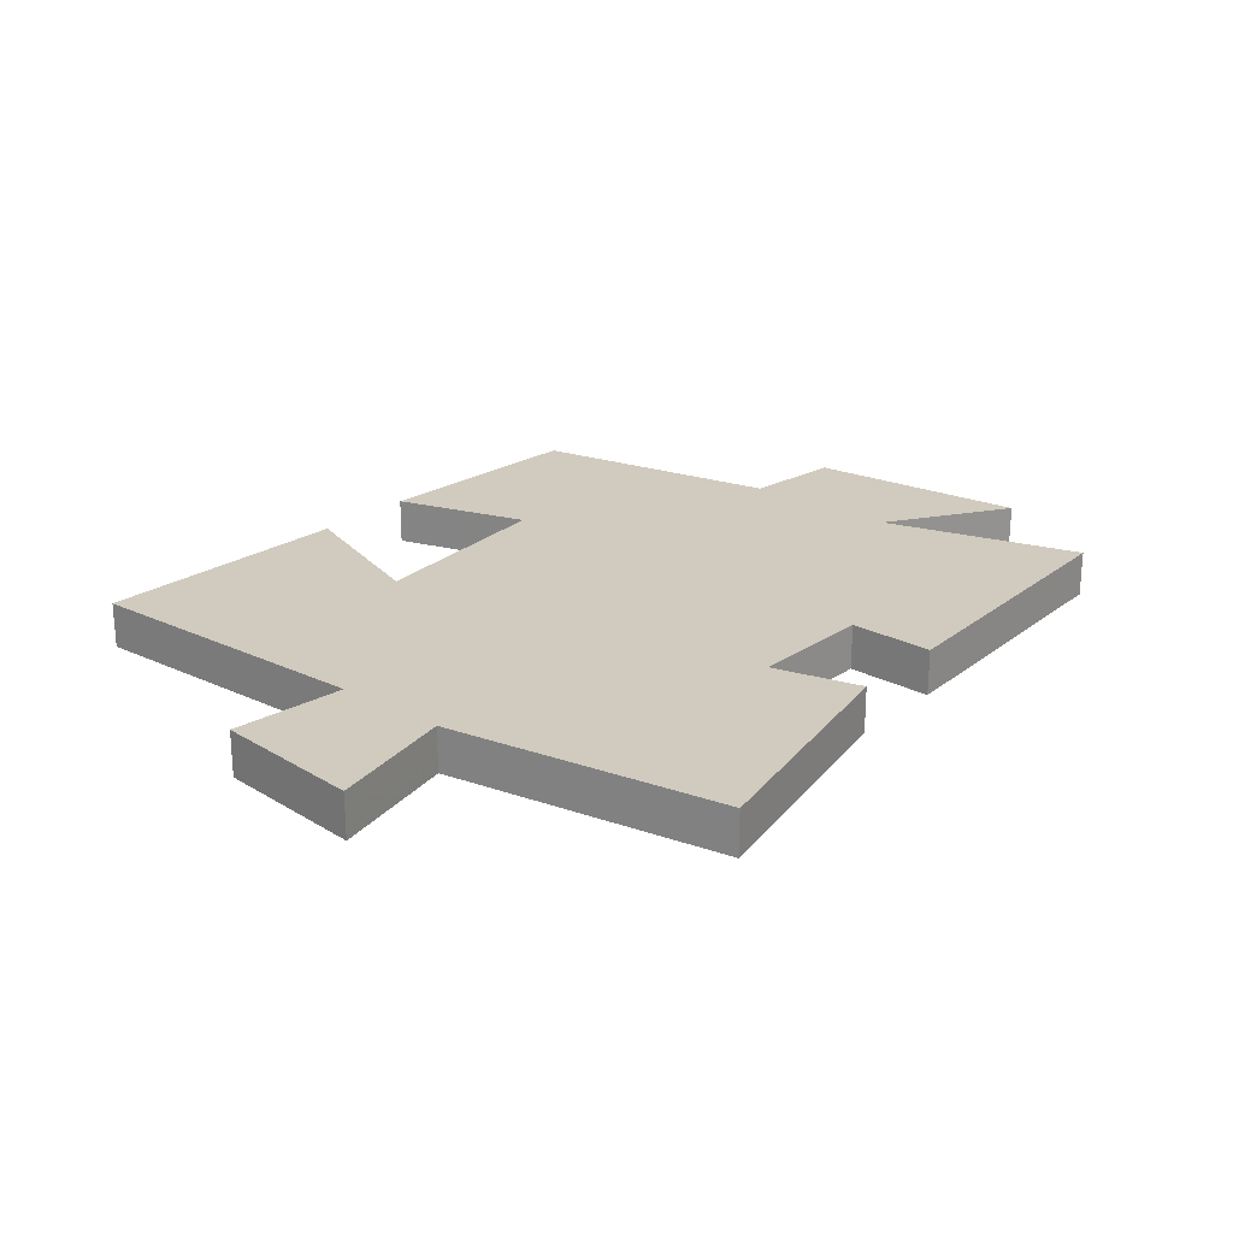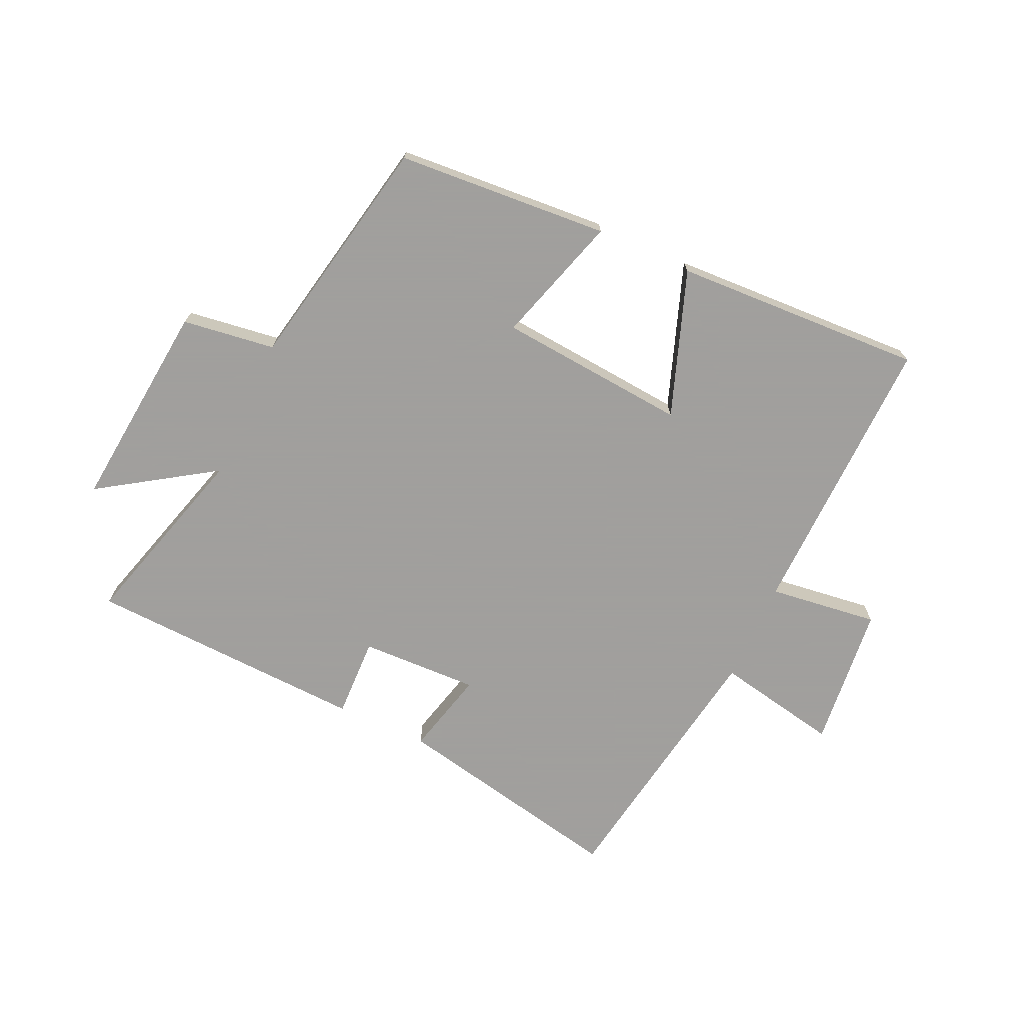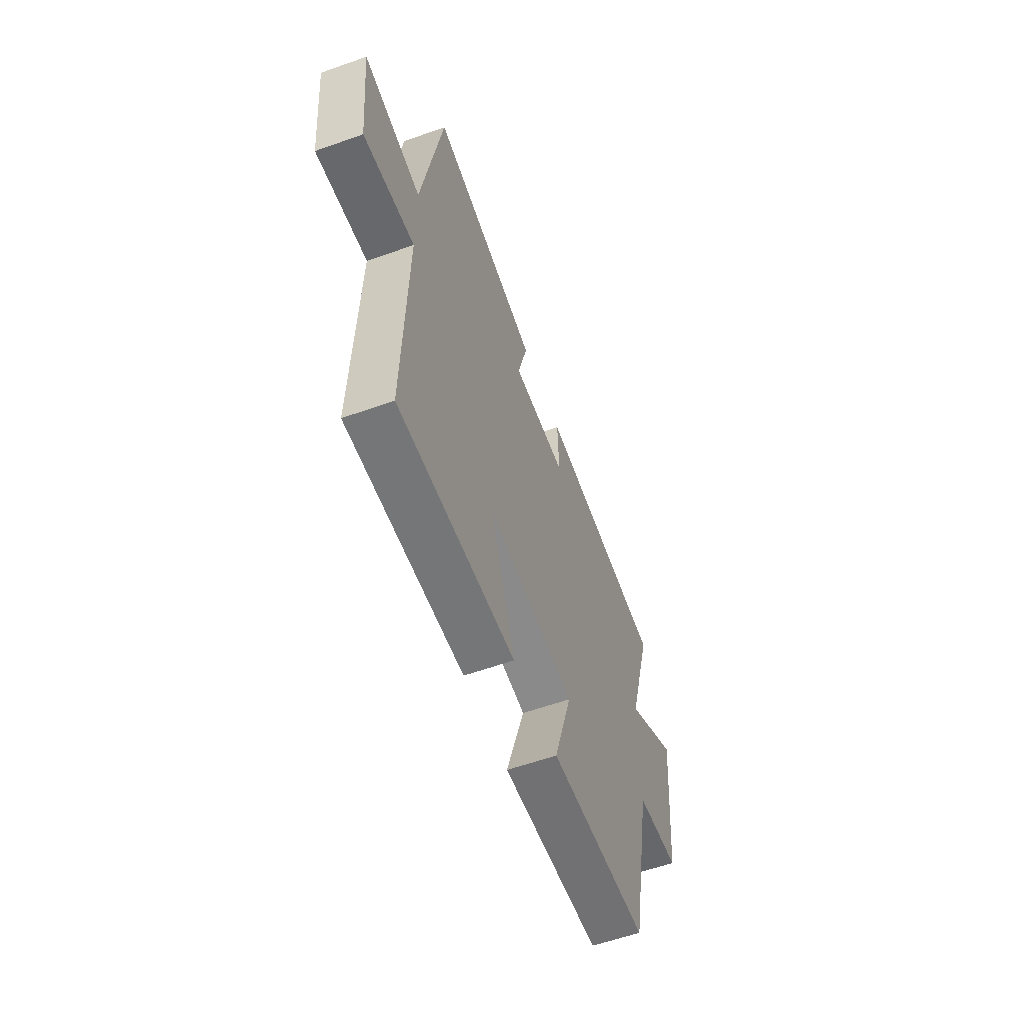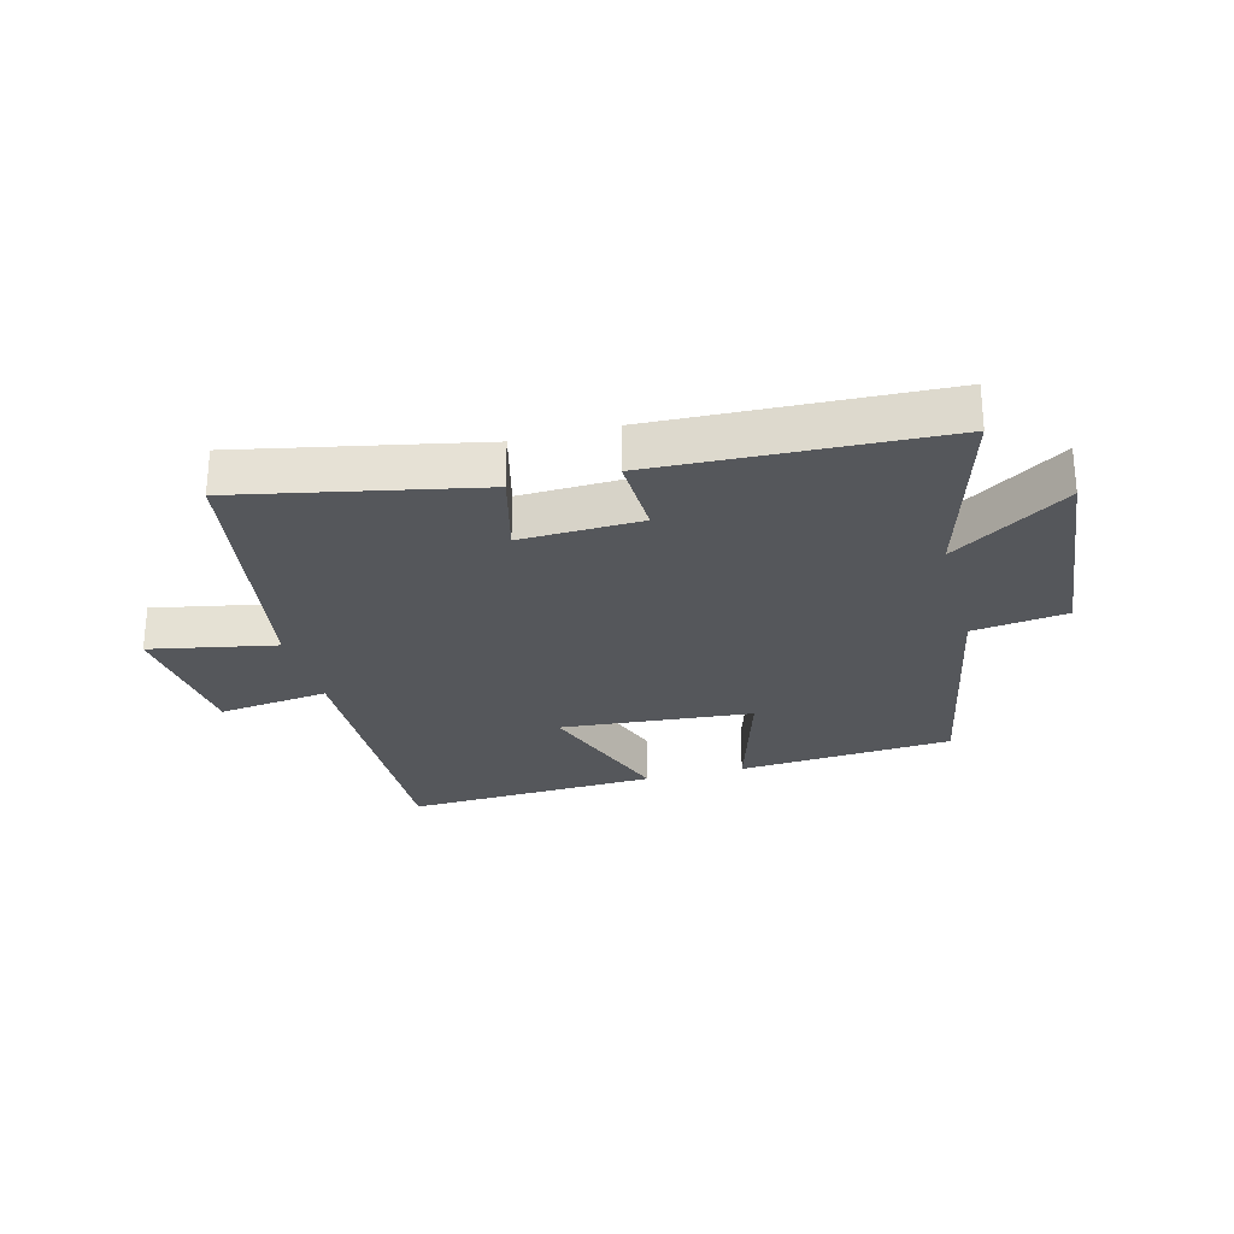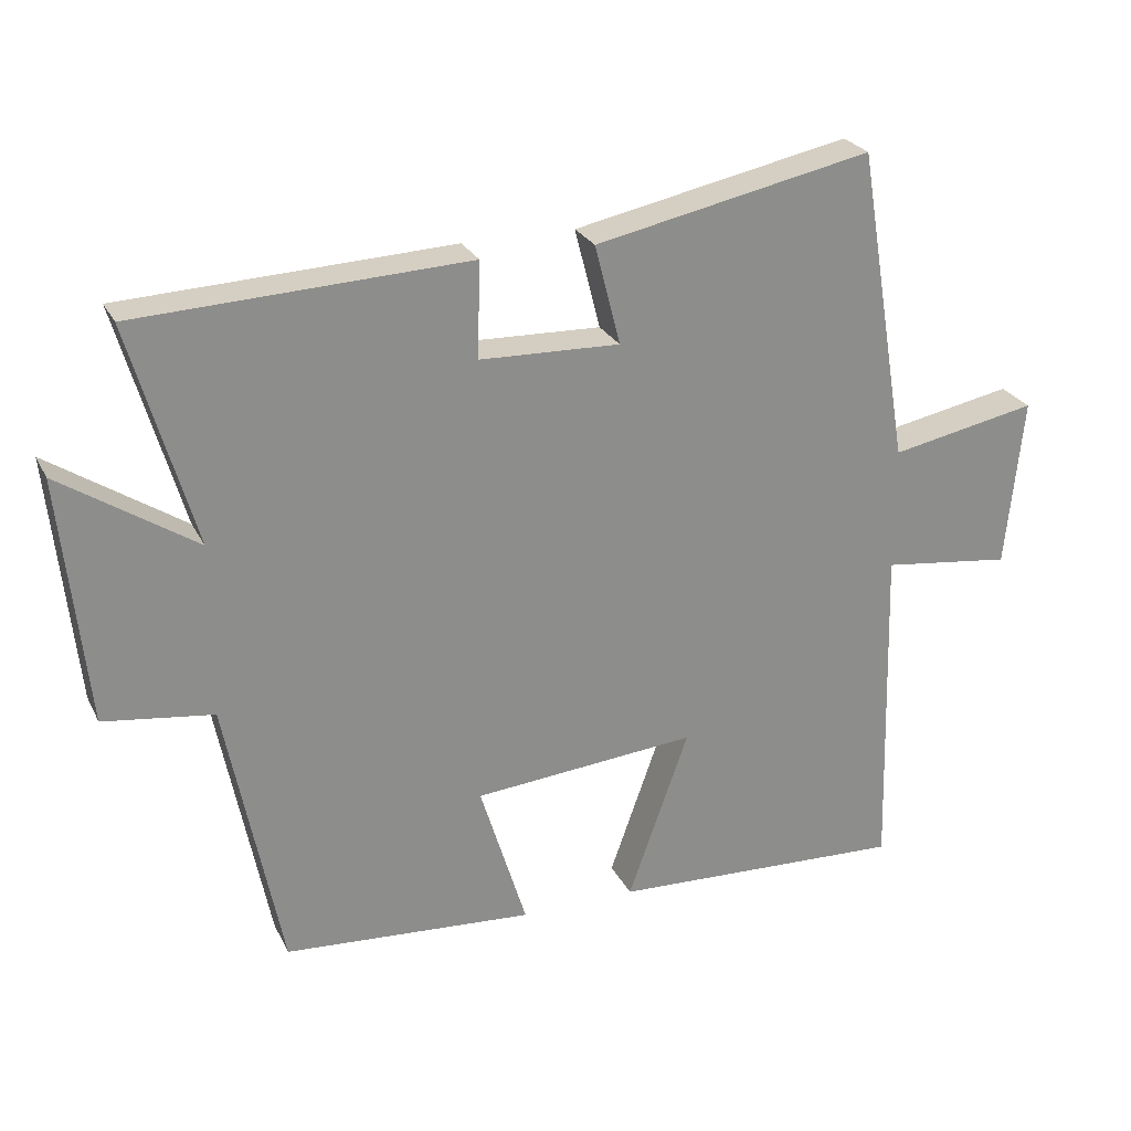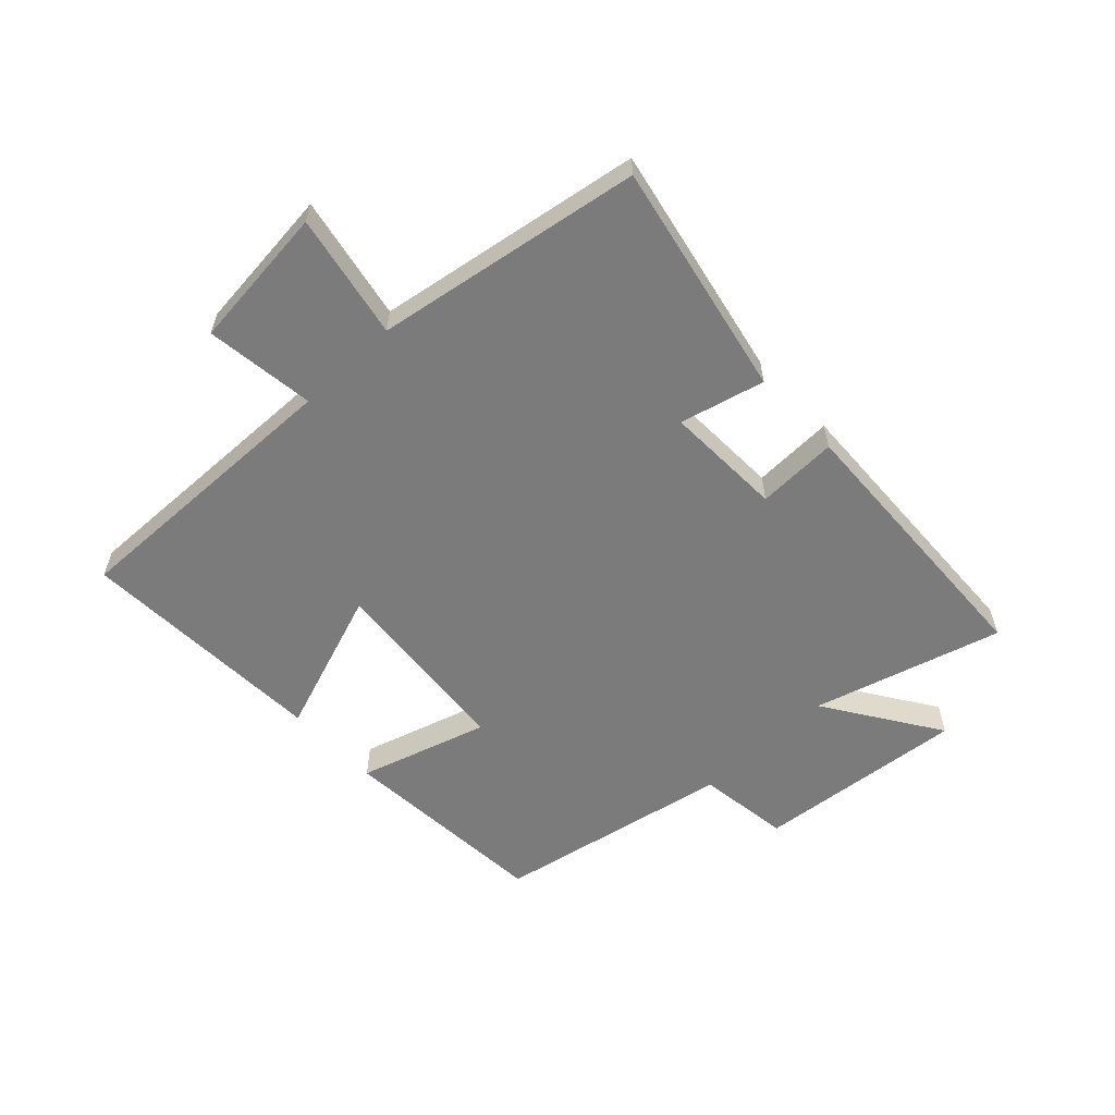
<metadata>
{"format":"obj","ext":"obj","renderer":"f3d","projection":"perspective","resolution":1024,"background":"white","views":[{"elev":23.3,"azim":-49.9,"up":"+Y"},{"elev":-71.5,"azim":155.5,"up":"+Y"},{"elev":-59.0,"azim":-69.9,"up":"+Z"},{"elev":-27.0,"azim":14.9,"up":"+Y"},{"elev":25.6,"azim":158.4,"up":"+Z"},{"elev":-58.5,"azim":-46.5,"up":"+Y"}]}
</metadata>
<code>
v 0.591 0.07 0.479
v 0.5 0.07 0.165
v 0.691 0.07 0.29
v 0.655 0.07 -0.06
v 0.5 0.07 -0.081
v 0.422 0.07 -0.475
v 0.068 0.07 -0.5
v 0.134 0.07 -0.286
v -0.182 0.07 -0.258
v -0.096 0.07 -0.5
v -0.513 0.07 -0.518
v -0.5 0.07 -0.039
v -0.683 0.07 -0.062
v -0.707 0.07 0.178
v -0.5 0.07 0.137
v -0.426 0.07 0.581
v -0.035 0.07 0.5
v -0.071 0.07 0.359
v 0.127 0.07 0.365
v 0.123 0.07 0.5
v 0.591 0 0.479
v 0.5 0 0.165
v 0.691 0 0.29
v 0.655 0 -0.06
v 0.5 0 -0.081
v 0.422 0 -0.475
v 0.068 0 -0.5
v 0.134 0 -0.286
v -0.182 0 -0.258
v -0.096 0 -0.5
v -0.513 0 -0.518
v -0.5 0 -0.039
v -0.683 0 -0.062
v -0.707 0 0.178
v -0.5 0 0.137
v -0.426 0 0.581
v -0.035 0 0.5
v -0.071 0 0.359
v 0.127 0 0.365
v 0.123 0 0.5
f 19 20 1 2
f 18 19 2
f 15 16 17 18
f 15 18 2
f 12 13 14 15
f 12 15 2
f 9 10 11 12
f 8 9 12 2
f 5 6 7 8
f 5 8 2 3
f 3 4 5
f 22 21 40 39
f 22 39 38
f 38 37 36 35
f 22 38 35
f 35 34 33 32
f 22 35 32
f 32 31 30 29
f 22 32 29 28
f 28 27 26 25
f 23 22 28 25
f 25 24 23
f 1 21 22 2
f 2 22 23 3
f 3 23 24 4
f 4 24 25 5
f 5 25 26 6
f 6 26 27 7
f 7 27 28 8
f 8 28 29 9
f 9 29 30 10
f 10 30 31 11
f 11 31 32 12
f 12 32 33 13
f 13 33 34 14
f 14 34 35 15
f 15 35 36 16
f 16 36 37 17
f 17 37 38 18
f 18 38 39 19
f 19 39 40 20
f 20 40 21 1

</code>
